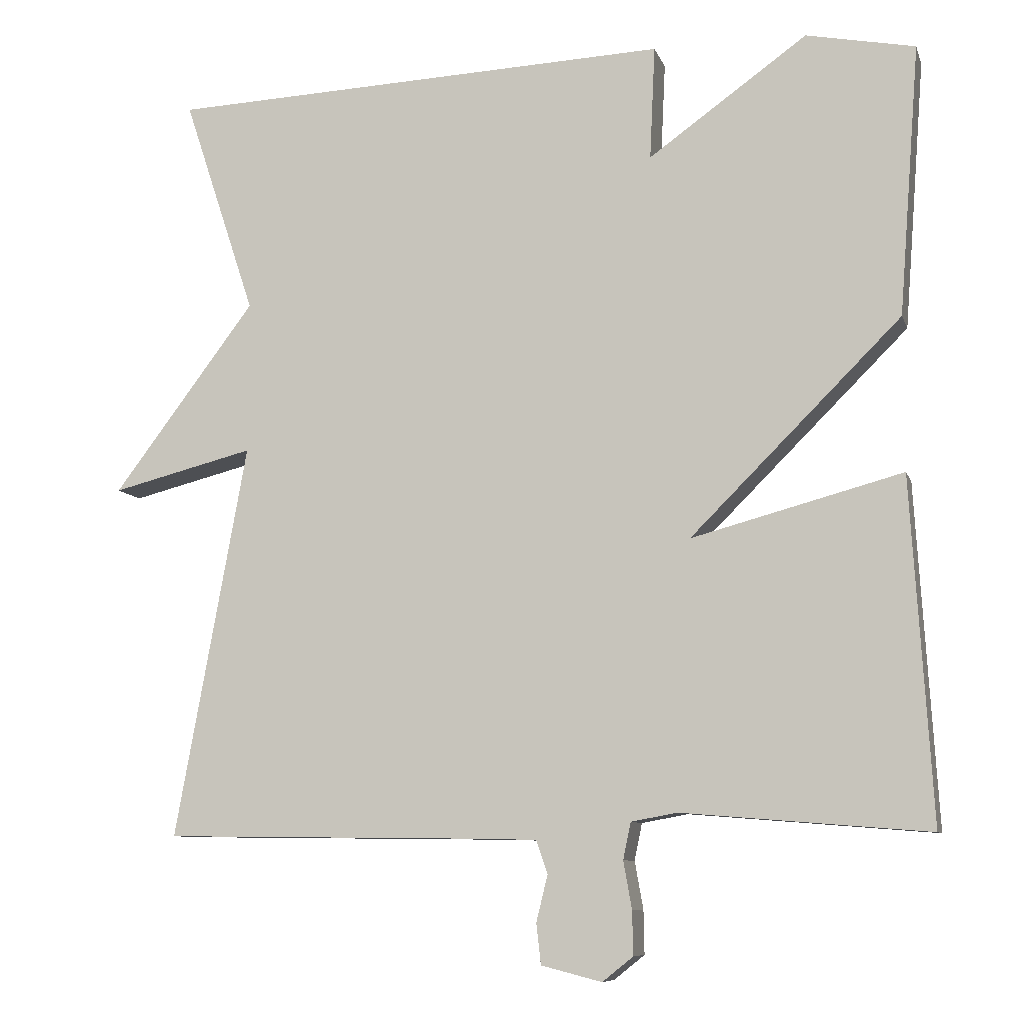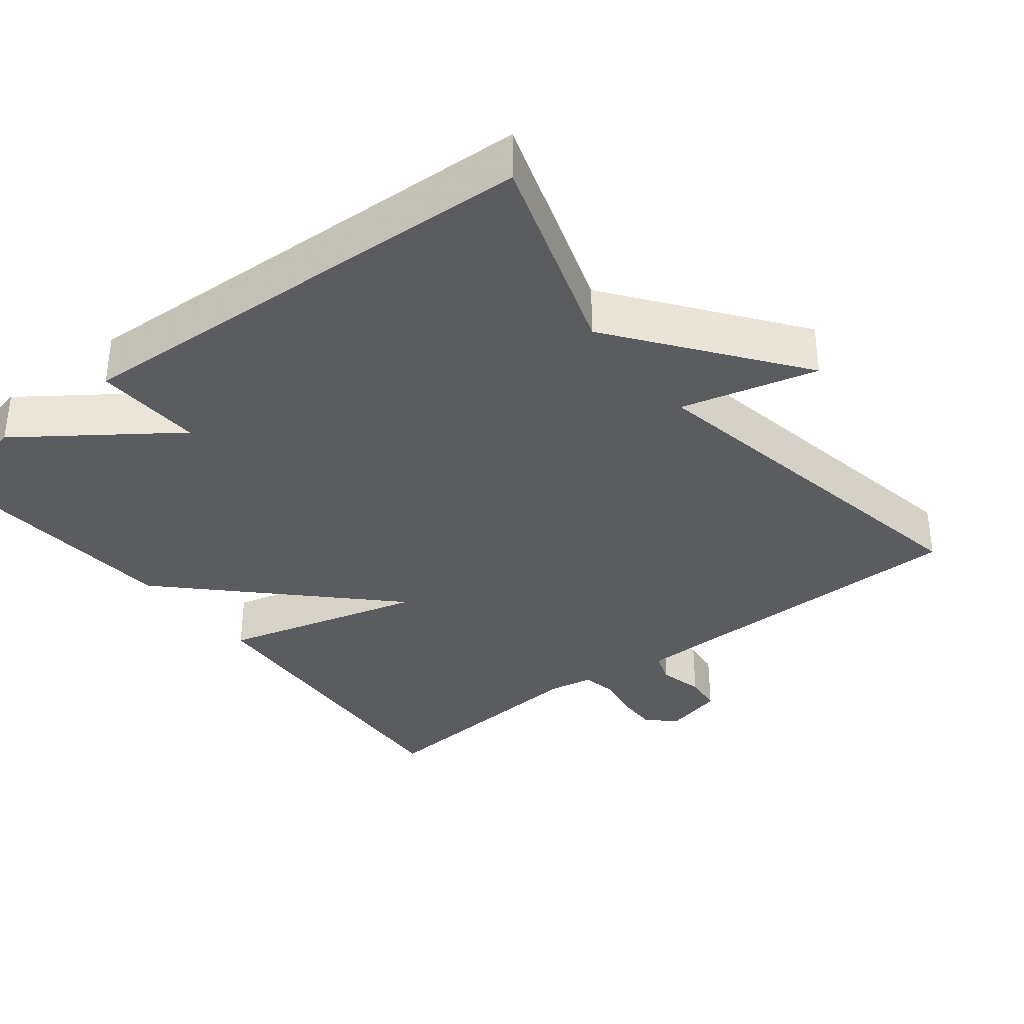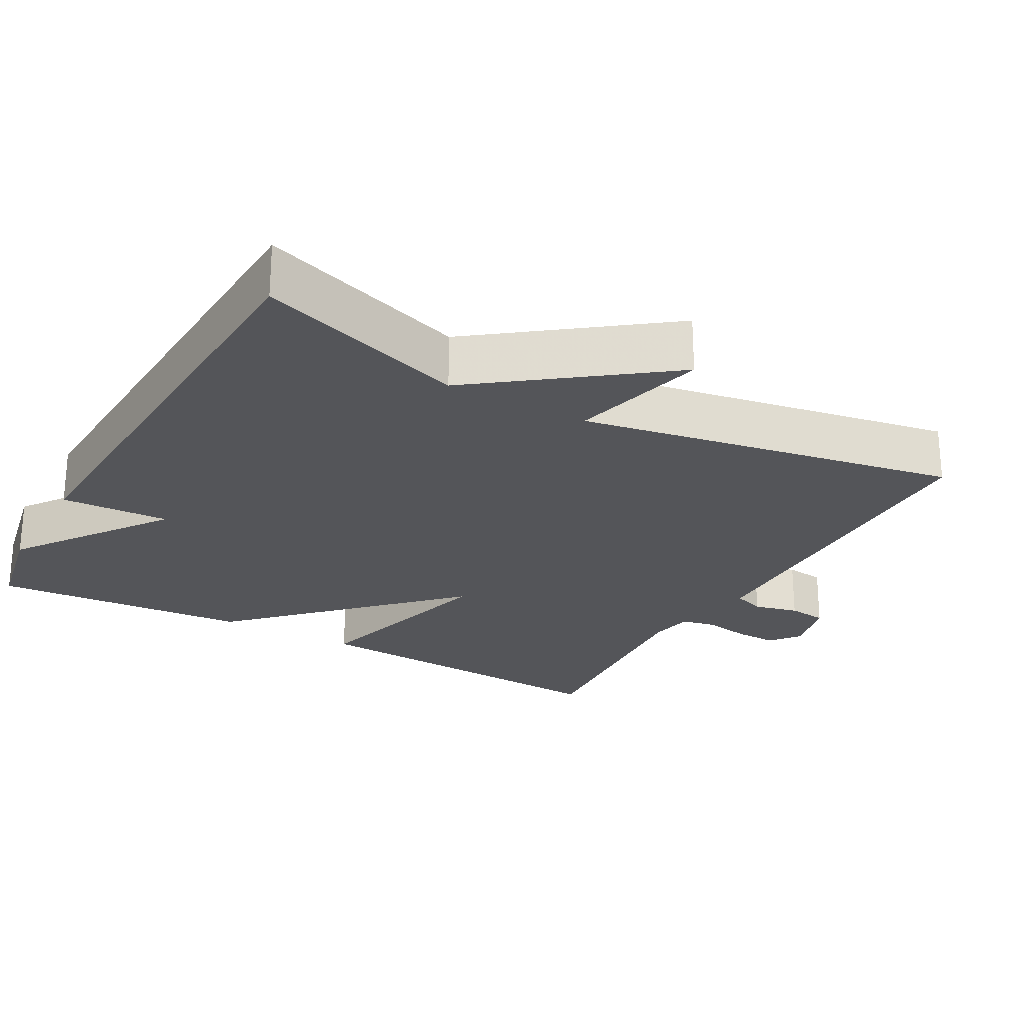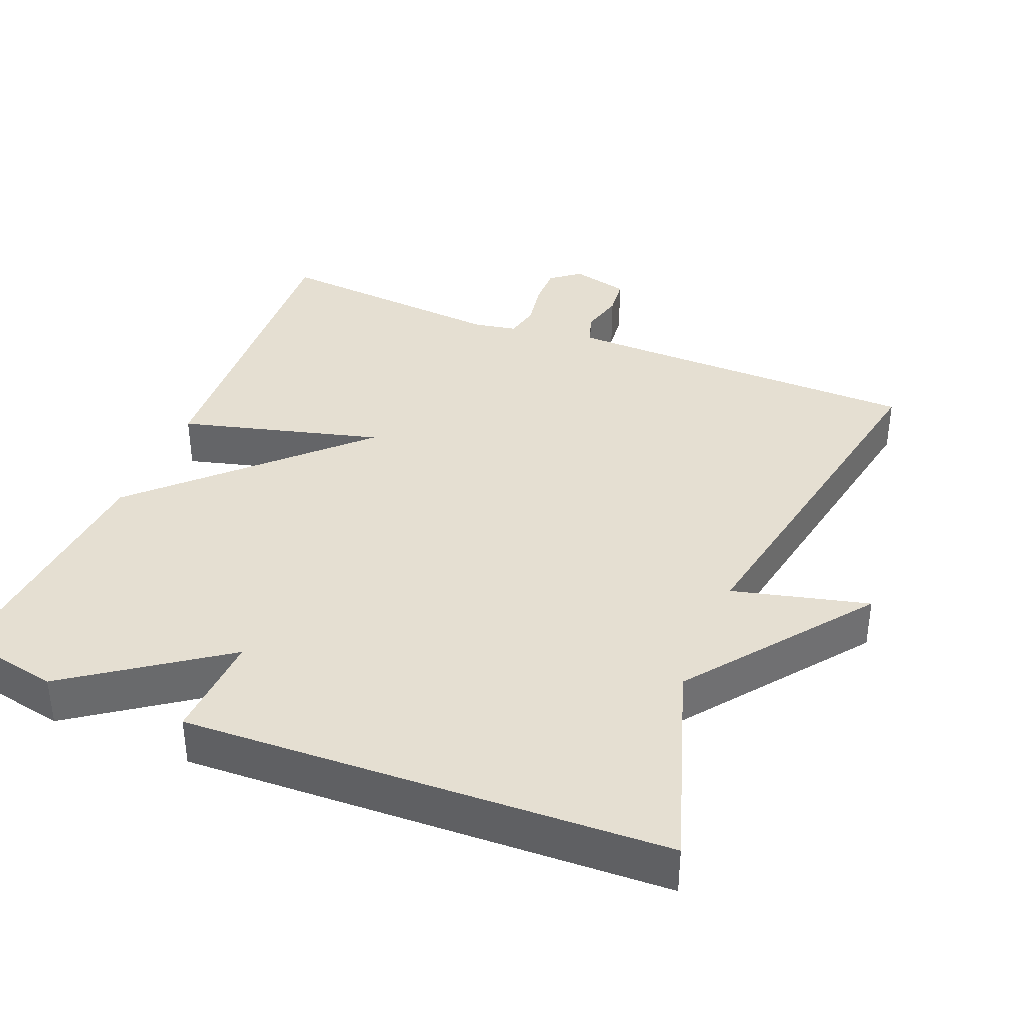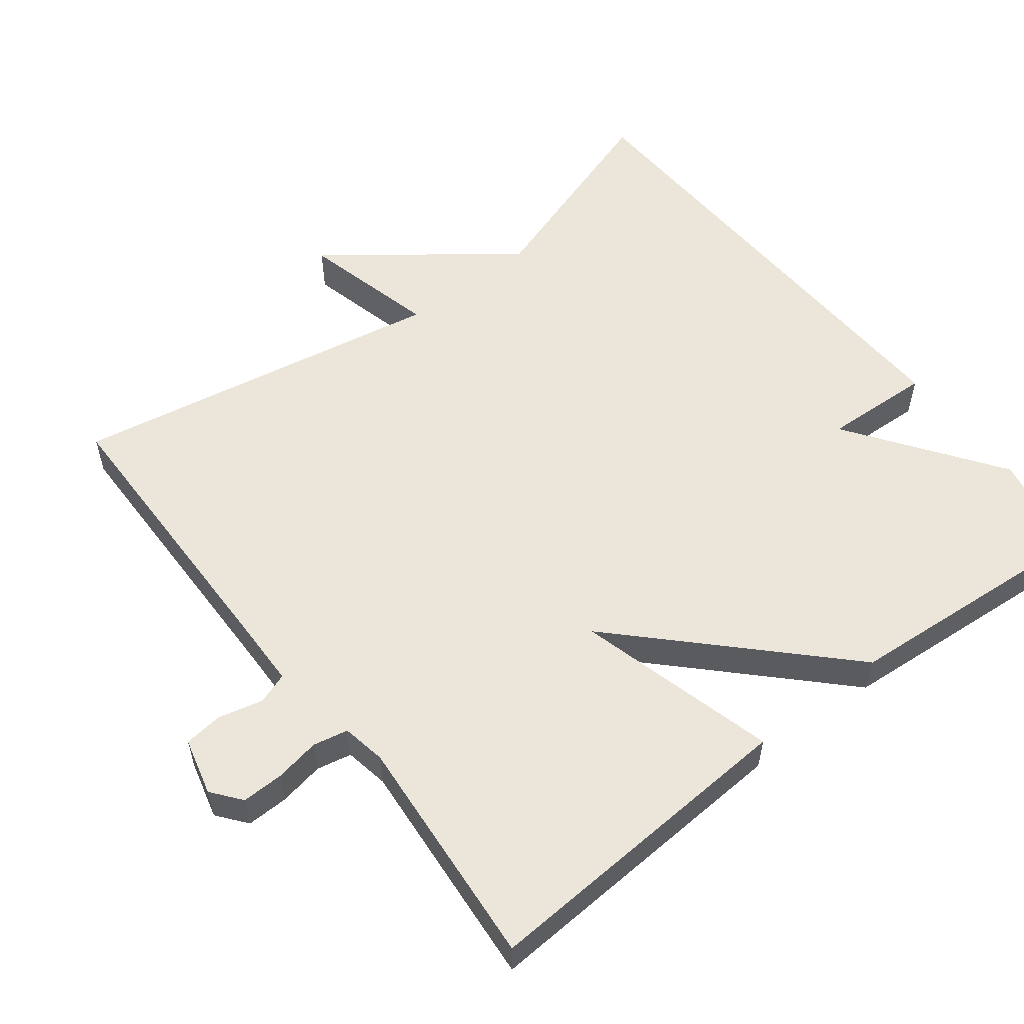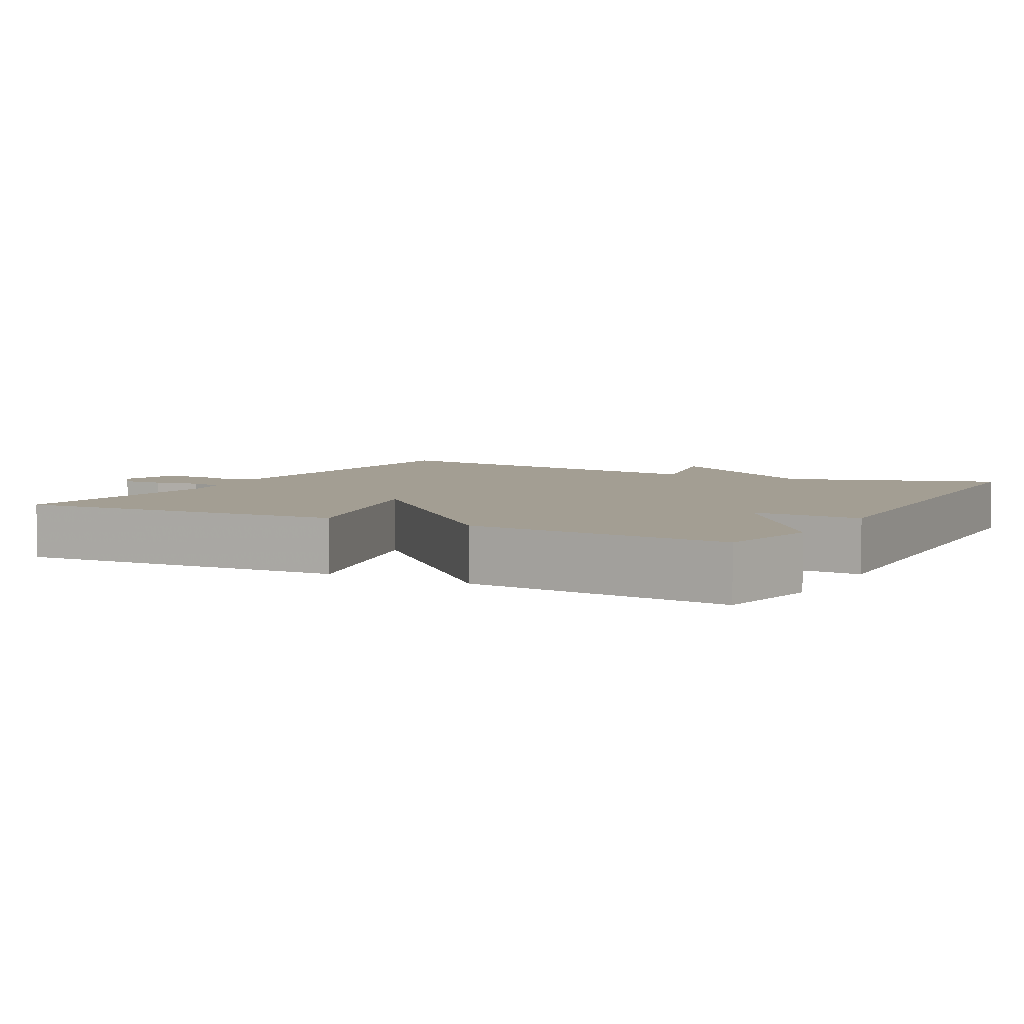
<metadata>
{"format":"obj","ext":"obj","renderer":"f3d","projection":"perspective","resolution":1024,"background":"white","views":[{"elev":-8.8,"azim":-165.2,"up":"+Z"},{"elev":-34.9,"azim":38.1,"up":"+Y"},{"elev":-24.7,"azim":60.8,"up":"+Y"},{"elev":37.5,"azim":22.3,"up":"+Y"},{"elev":56.0,"azim":-127.7,"up":"+Y"},{"elev":5.2,"azim":-61.3,"up":"+Y"}]}
</metadata>
<code>
v 0.5 0.07 0.5
v 0.406 0.07 0.215
v 0.592 0.07 -0.032
v 0.406 0.07 0.015
v 0.5 0.07 -0.5
v 0.102 0.07 -0.505
v 0.005 0.07 -0.507
v -0.01 0.07 -0.55
v 0.005 0.07 -0.611
v -0.001 0.07 -0.664
v -0.08 0.07 -0.684
v -0.12 0.07 -0.652
v -0.119 0.07 -0.595
v -0.108 0.07 -0.533
v -0.118 0.07 -0.485
v -0.178 0.07 -0.474
v -0.5 0.07 -0.5
v -0.473 0.07 -0.053
v -0.198 0.07 -0.127
v -0.473 0.07 0.147
v -0.5 0.07 0.5
v -0.358 0.07 0.528
v -0.151 0.07 0.38
v -0.158 0.07 0.528
v 0.5 0 0.5
v 0.406 0 0.215
v 0.592 0 -0.032
v 0.406 0 0.015
v 0.5 0 -0.5
v 0.102 0 -0.505
v 0.005 0 -0.507
v -0.01 0 -0.55
v 0.005 0 -0.611
v -0.001 0 -0.664
v -0.08 0 -0.684
v -0.12 0 -0.652
v -0.119 0 -0.595
v -0.108 0 -0.533
v -0.118 0 -0.485
v -0.178 0 -0.474
v -0.5 0 -0.5
v -0.473 0 -0.053
v -0.198 0 -0.127
v -0.473 0 0.147
v -0.5 0 0.5
v -0.358 0 0.528
v -0.151 0 0.38
v -0.158 0 0.528
f 23 24 1 2
f 21 22 23
f 20 21 23
f 19 20 23
f 19 23 2
f 16 17 18 19
f 15 16 19 2
f 14 15 2
f 12 13 14
f 11 12 14
f 10 11 14
f 9 10 14
f 8 9 14
f 7 8 14
f 7 14 2
f 6 7 2
f 4 5 6
f 4 6 2
f 2 3 4
f 26 25 48 47
f 47 46 45
f 47 45 44
f 47 44 43
f 26 47 43
f 43 42 41 40
f 26 43 40 39
f 26 39 38
f 38 37 36
f 38 36 35
f 38 35 34
f 38 34 33
f 38 33 32
f 38 32 31
f 26 38 31
f 26 31 30
f 30 29 28
f 26 30 28
f 28 27 26
f 1 25 26 2
f 2 26 27 3
f 3 27 28 4
f 4 28 29 5
f 5 29 30 6
f 6 30 31 7
f 7 31 32 8
f 8 32 33 9
f 9 33 34 10
f 10 34 35 11
f 11 35 36 12
f 12 36 37 13
f 13 37 38 14
f 14 38 39 15
f 15 39 40 16
f 16 40 41 17
f 17 41 42 18
f 18 42 43 19
f 19 43 44 20
f 20 44 45 21
f 21 45 46 22
f 22 46 47 23
f 23 47 48 24
f 24 48 25 1

</code>
